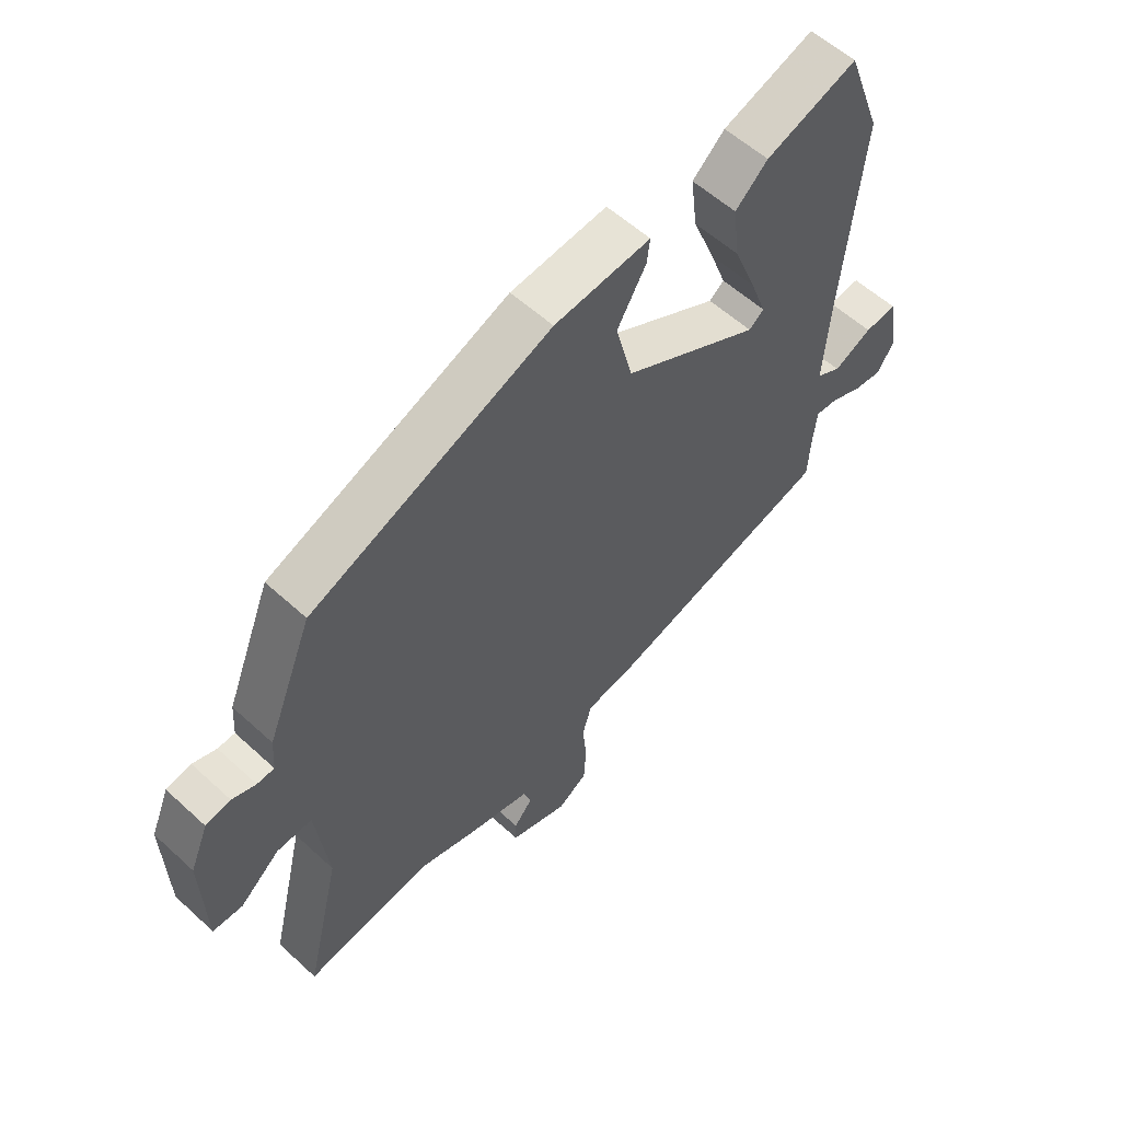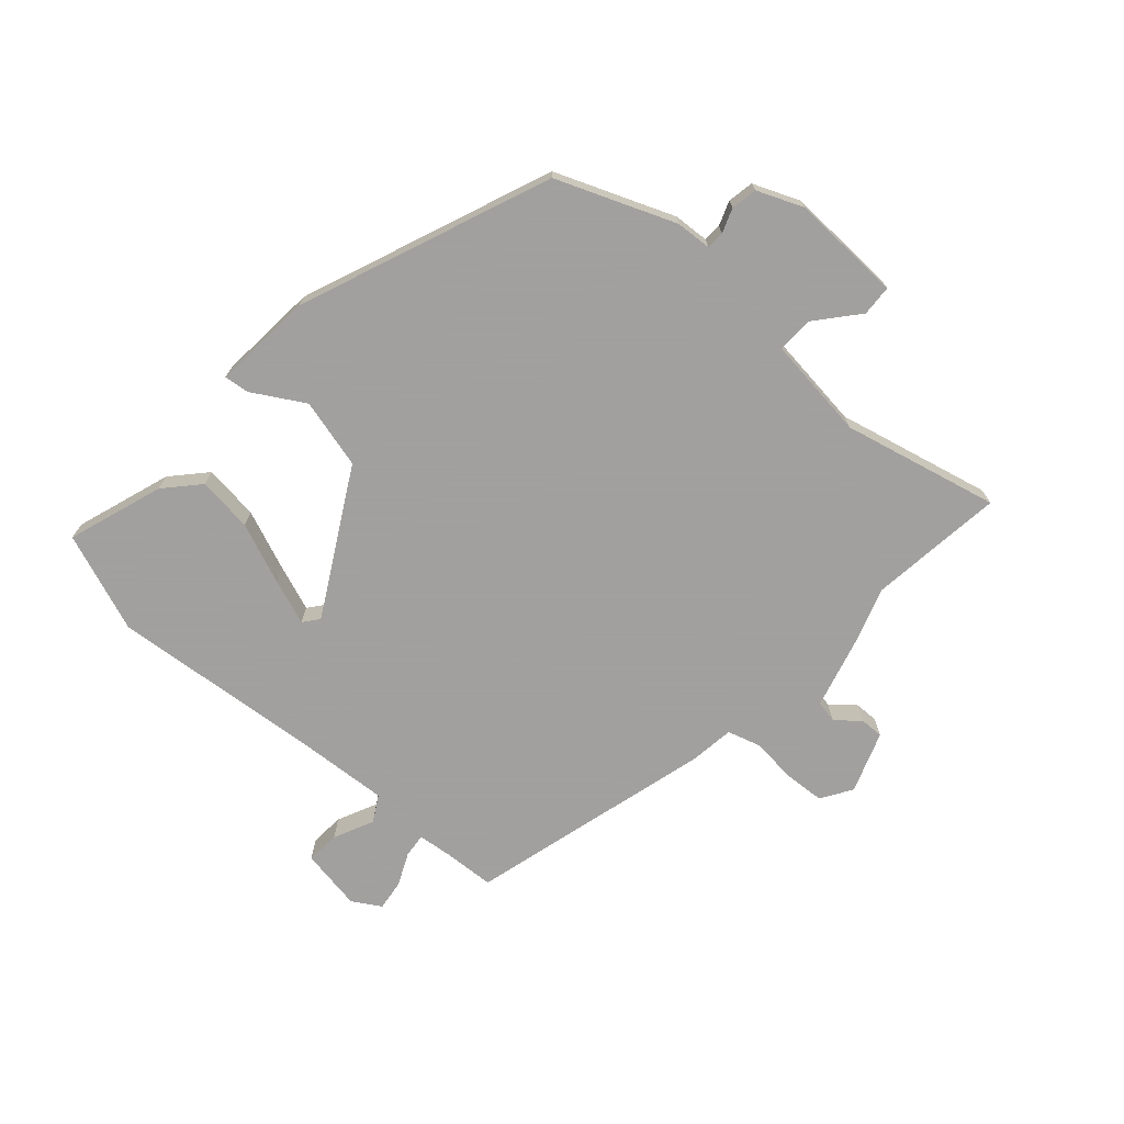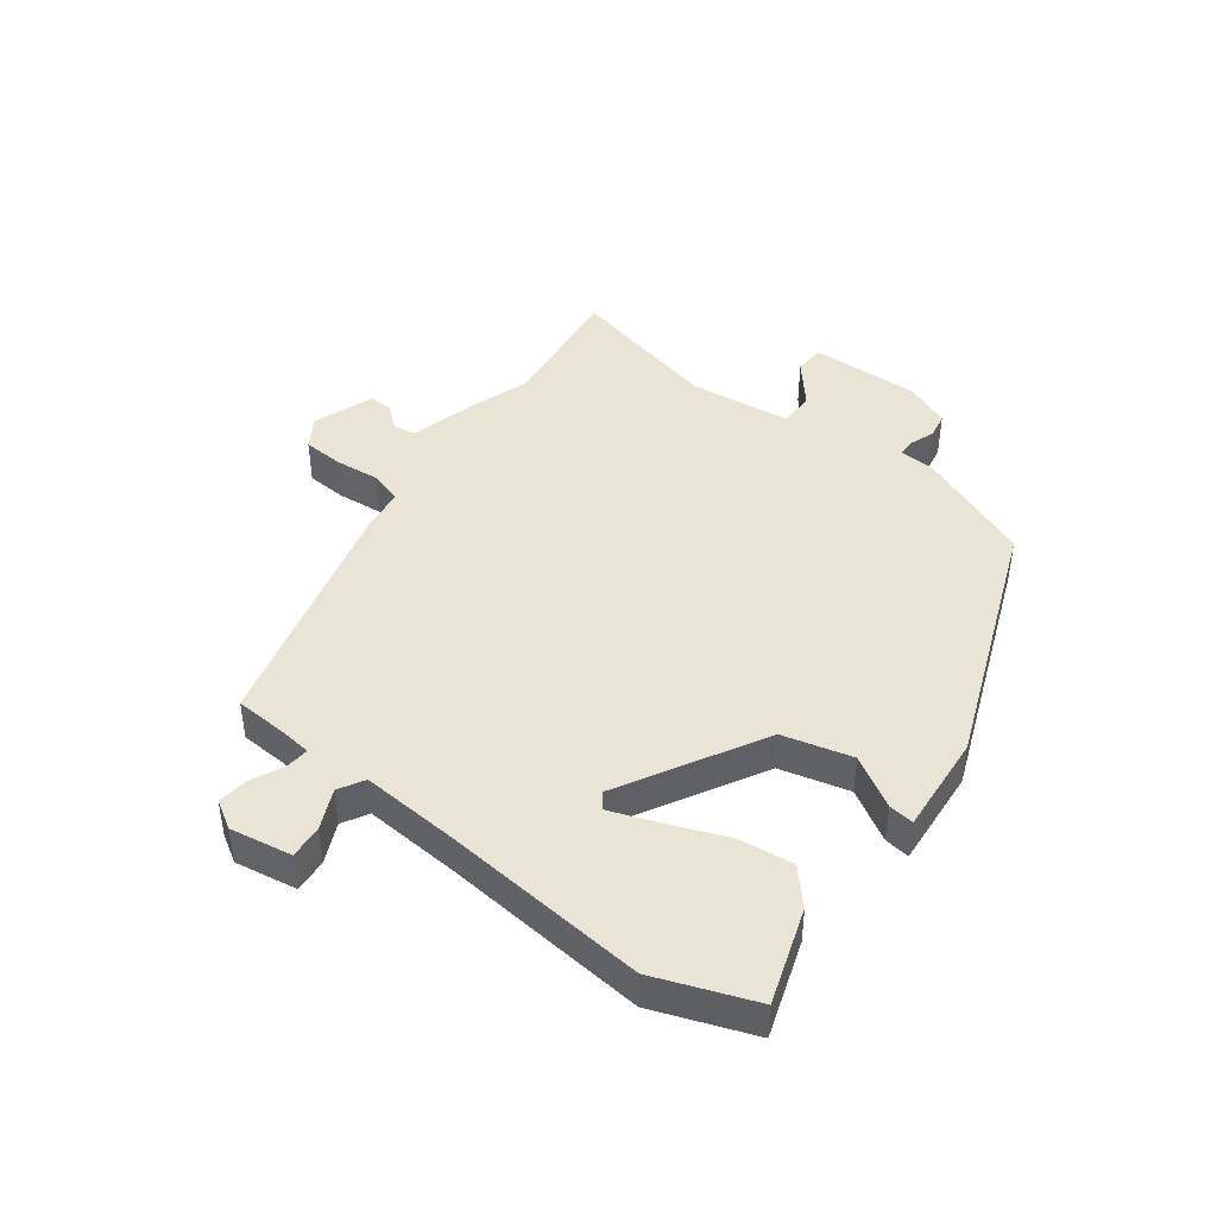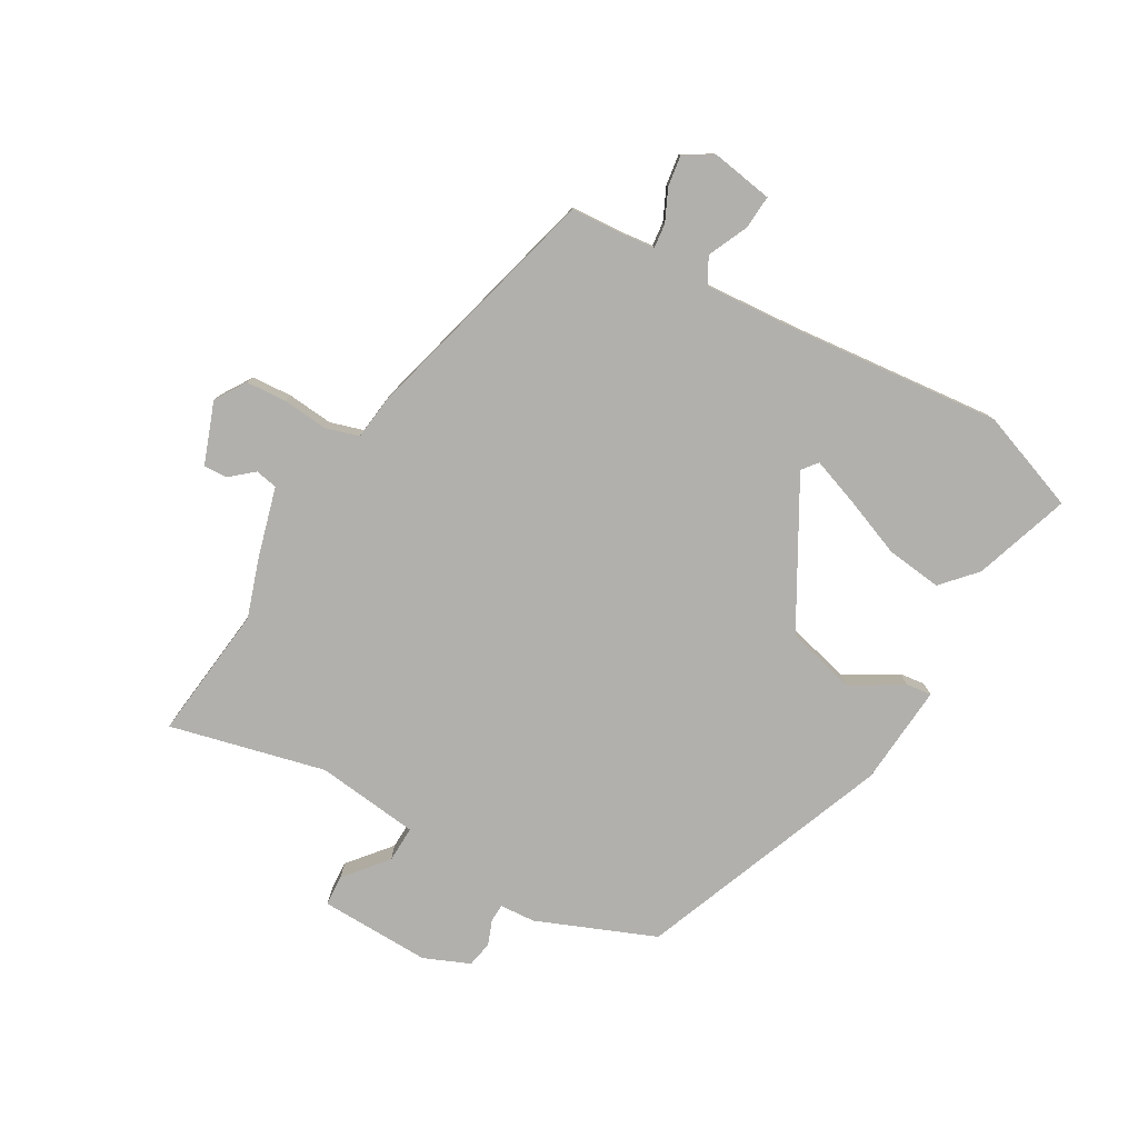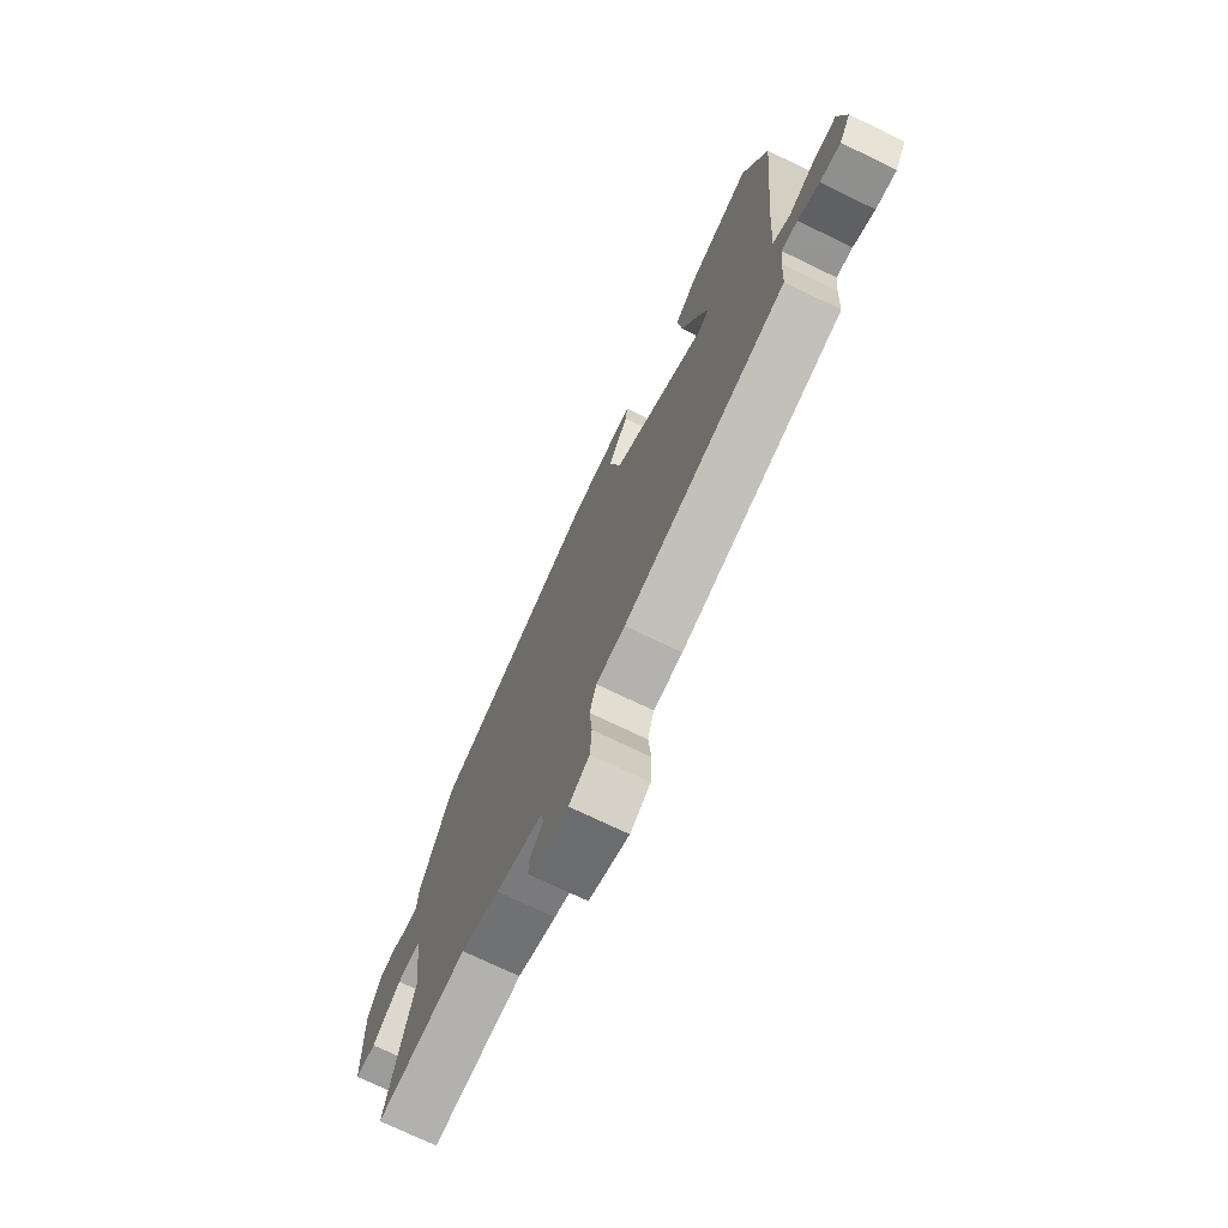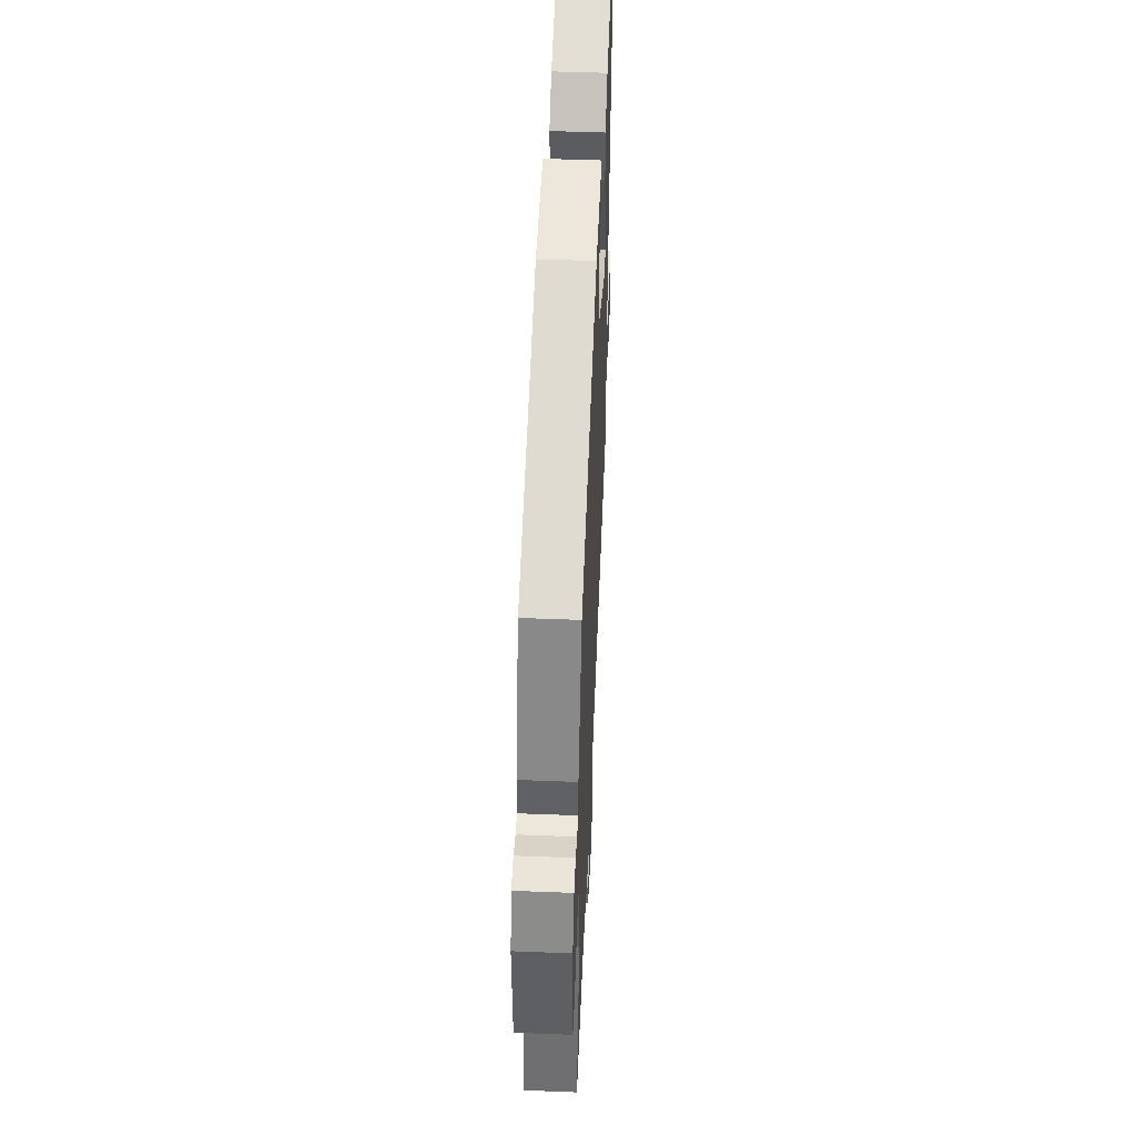
<metadata>
{"format":"obj","ext":"obj","renderer":"f3d","projection":"perspective","resolution":1024,"background":"white","views":[{"elev":57.2,"azim":133.6,"up":"+Z"},{"elev":-71.9,"azim":48.2,"up":"+Y"},{"elev":43.7,"azim":-53.0,"up":"+Y"},{"elev":-78.8,"azim":-119.7,"up":"+Y"},{"elev":-72.9,"azim":-115.8,"up":"+Z"},{"elev":48.4,"azim":92.5,"up":"+Z"}]}
</metadata>
<code>
v 0.452 0.07 0.356
v 0.529 0.07 0.165
v 0.533 0.07 0.107
v 0.562 0.07 0.106
v 0.602 0.07 0.121
v 0.644 0.07 0.113
v 0.675 0.07 0.039
v 0.67 0.07 -0.141
v 0.62 0.07 -0.144
v 0.552 0.07 -0.087
v 0.493 0.07 -0.085
v 0.473 0.07 -0.252
v 0.533 0.07 -0.504
v 0.314 0.07 -0.478
v 0.22 0.07 -0.509
v 0.106 0.07 -0.54
v 0.099 0.07 -0.576
v 0.131 0.07 -0.614
v 0.132 0.07 -0.652
v 0.033 0.07 -0.688
v -0.017 0.07 -0.656
v -0.021 0.07 -0.59
v -0.014 0.07 -0.517
v -0.03 0.07 -0.463
v -0.101 0.07 -0.454
v -0.499 0.07 -0.348
v -0.504 0.07 -0.263
v -0.51 0.07 -0.21
v -0.549 0.07 -0.214
v -0.601 0.07 -0.238
v -0.651 0.07 -0.245
v -0.679 0.07 -0.199
v -0.662 0.07 -0.098
v -0.607 0.07 -0.102
v -0.542 0.07 -0.132
v -0.5 0.07 -0.108
v -0.511 0.07 0.049
v -0.543 0.07 0.385
v -0.483 0.07 0.546
v -0.328 0.07 0.494
v -0.273 0.07 0.444
v -0.284 0.07 0.354
v -0.323 0.07 0.256
v -0.35 0.07 0.182
v -0.325 0.07 0.162
v -0.092 0.07 0.292
v -0.063 0.07 0.405
v -0.112 0.07 0.488
v -0.117 0.07 0.529
v 0.046 0.07 0.516
v 0.452 0 0.356
v 0.529 0 0.165
v 0.533 0 0.107
v 0.562 0 0.106
v 0.602 0 0.121
v 0.644 0 0.113
v 0.675 0 0.039
v 0.67 0 -0.141
v 0.62 0 -0.144
v 0.552 0 -0.087
v 0.493 0 -0.085
v 0.473 0 -0.252
v 0.533 0 -0.504
v 0.314 0 -0.478
v 0.22 0 -0.509
v 0.106 0 -0.54
v 0.099 0 -0.576
v 0.131 0 -0.614
v 0.132 0 -0.652
v 0.033 0 -0.688
v -0.017 0 -0.656
v -0.021 0 -0.59
v -0.014 0 -0.517
v -0.03 0 -0.463
v -0.101 0 -0.454
v -0.499 0 -0.348
v -0.504 0 -0.263
v -0.51 0 -0.21
v -0.549 0 -0.214
v -0.601 0 -0.238
v -0.651 0 -0.245
v -0.679 0 -0.199
v -0.662 0 -0.098
v -0.607 0 -0.102
v -0.542 0 -0.132
v -0.5 0 -0.108
v -0.511 0 0.049
v -0.543 0 0.385
v -0.483 0 0.546
v -0.328 0 0.494
v -0.273 0 0.444
v -0.284 0 0.354
v -0.323 0 0.256
v -0.35 0 0.182
v -0.325 0 0.162
v -0.092 0 0.292
v -0.063 0 0.405
v -0.112 0 0.488
v -0.117 0 0.529
v 0.046 0 0.516
f 47 48 49 50
f 46 47 50 1
f 45 46 1 2
f 40 41 42 43
f 40 43 44
f 37 38 39 40
f 36 37 40 44
f 32 33 34 35
f 30 31 32 35
f 29 30 35 36
f 28 29 36 44
f 24 25 26 27
f 24 27 28 44
f 20 21 22 23
f 18 19 20 23
f 17 18 23 24
f 16 17 24 44
f 14 15 16 44
f 12 13 14
f 11 12 14
f 7 8 9 10
f 7 10 11
f 4 5 6 7
f 3 4 7 11
f 45 2 3 11
f 14 44 45
f 11 14 45
f 100 99 98 97
f 51 100 97 96
f 52 51 96 95
f 93 92 91 90
f 94 93 90
f 90 89 88 87
f 94 90 87 86
f 85 84 83 82
f 85 82 81 80
f 86 85 80 79
f 94 86 79 78
f 77 76 75 74
f 94 78 77 74
f 73 72 71 70
f 73 70 69 68
f 74 73 68 67
f 94 74 67 66
f 94 66 65 64
f 64 63 62
f 64 62 61
f 60 59 58 57
f 61 60 57
f 57 56 55 54
f 61 57 54 53
f 61 53 52 95
f 95 94 64
f 95 64 61
f 1 51 52 2
f 2 52 53 3
f 3 53 54 4
f 4 54 55 5
f 5 55 56 6
f 6 56 57 7
f 7 57 58 8
f 8 58 59 9
f 9 59 60 10
f 10 60 61 11
f 11 61 62 12
f 12 62 63 13
f 13 63 64 14
f 14 64 65 15
f 15 65 66 16
f 16 66 67 17
f 17 67 68 18
f 18 68 69 19
f 19 69 70 20
f 20 70 71 21
f 21 71 72 22
f 22 72 73 23
f 23 73 74 24
f 24 74 75 25
f 25 75 76 26
f 26 76 77 27
f 27 77 78 28
f 28 78 79 29
f 29 79 80 30
f 30 80 81 31
f 31 81 82 32
f 32 82 83 33
f 33 83 84 34
f 34 84 85 35
f 35 85 86 36
f 36 86 87 37
f 37 87 88 38
f 38 88 89 39
f 39 89 90 40
f 40 90 91 41
f 41 91 92 42
f 42 92 93 43
f 43 93 94 44
f 44 94 95 45
f 45 95 96 46
f 46 96 97 47
f 47 97 98 48
f 48 98 99 49
f 49 99 100 50
f 50 100 51 1

</code>
